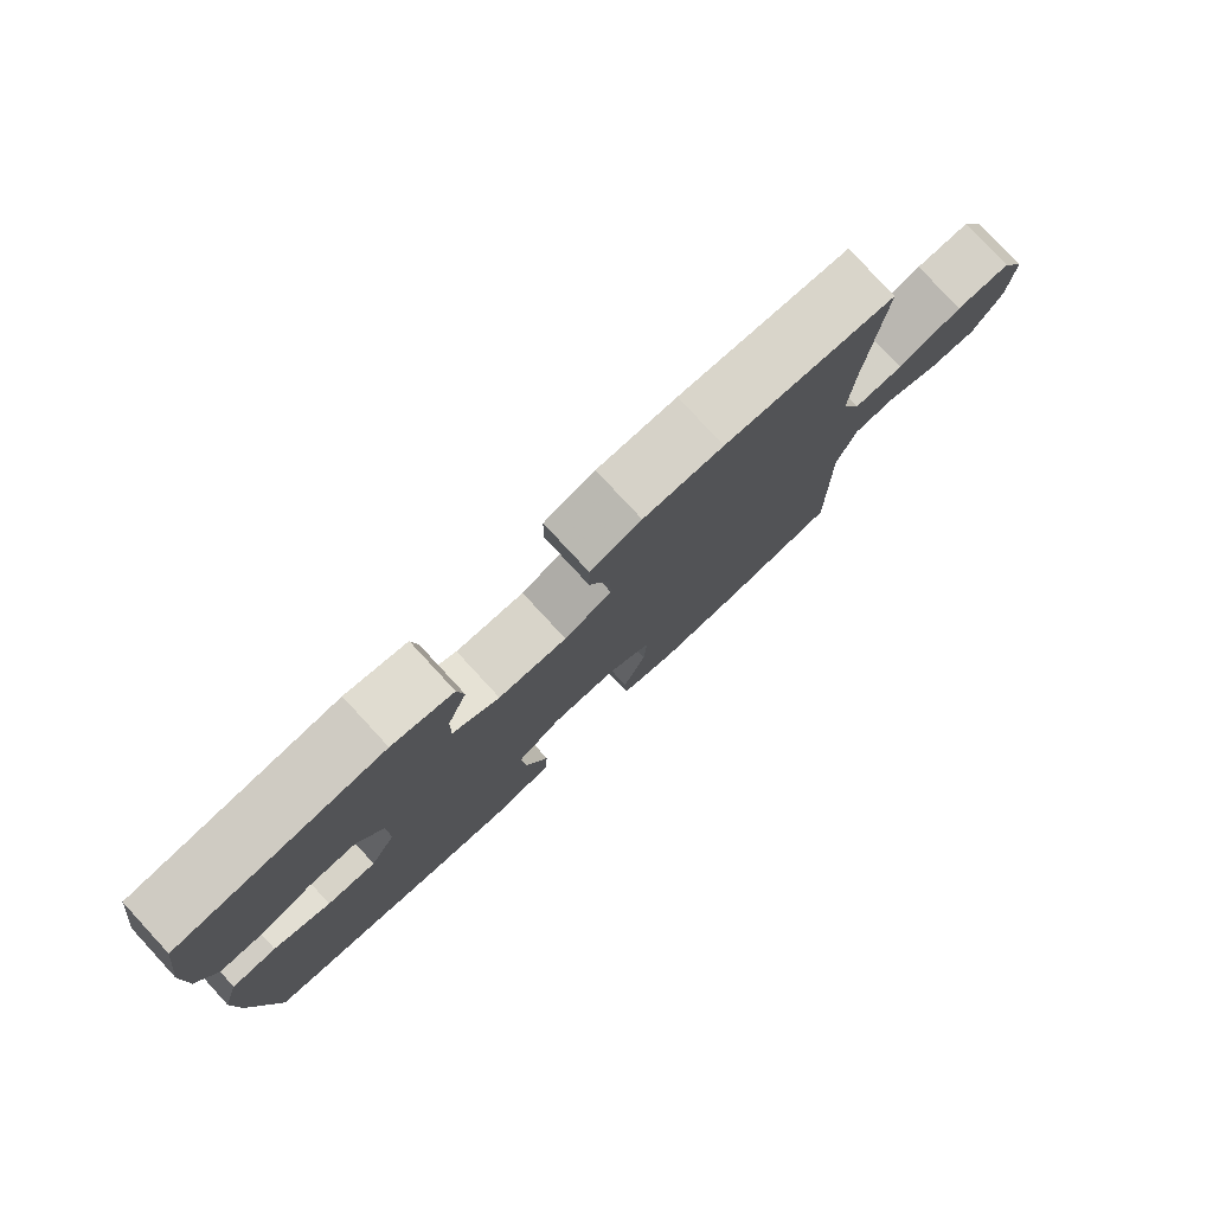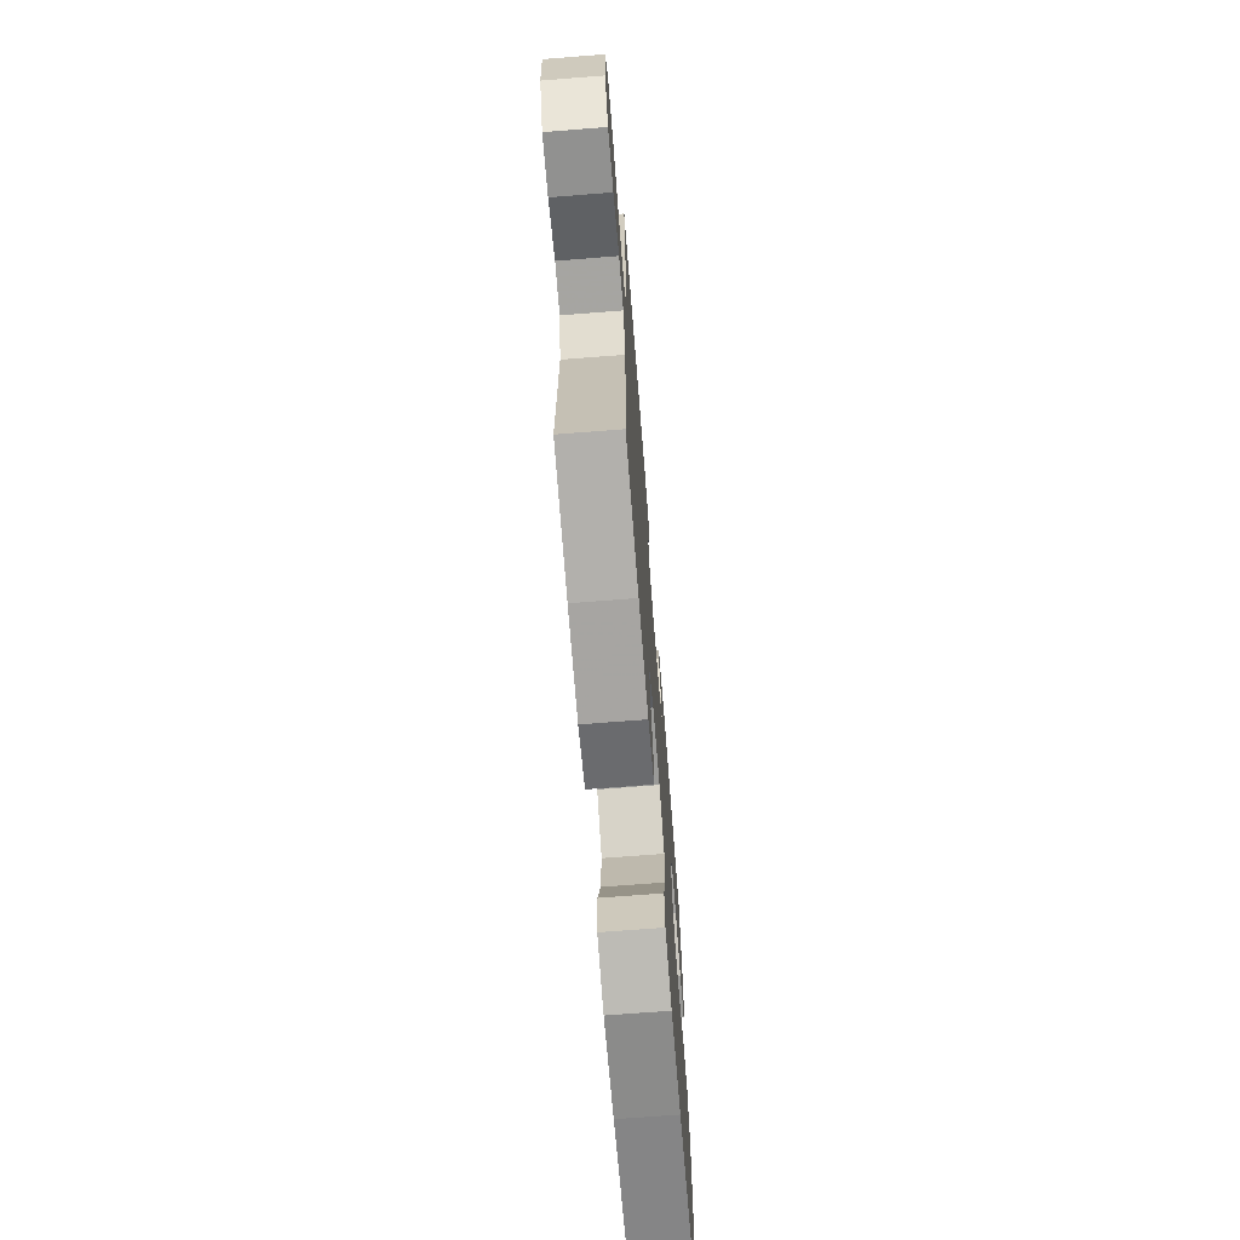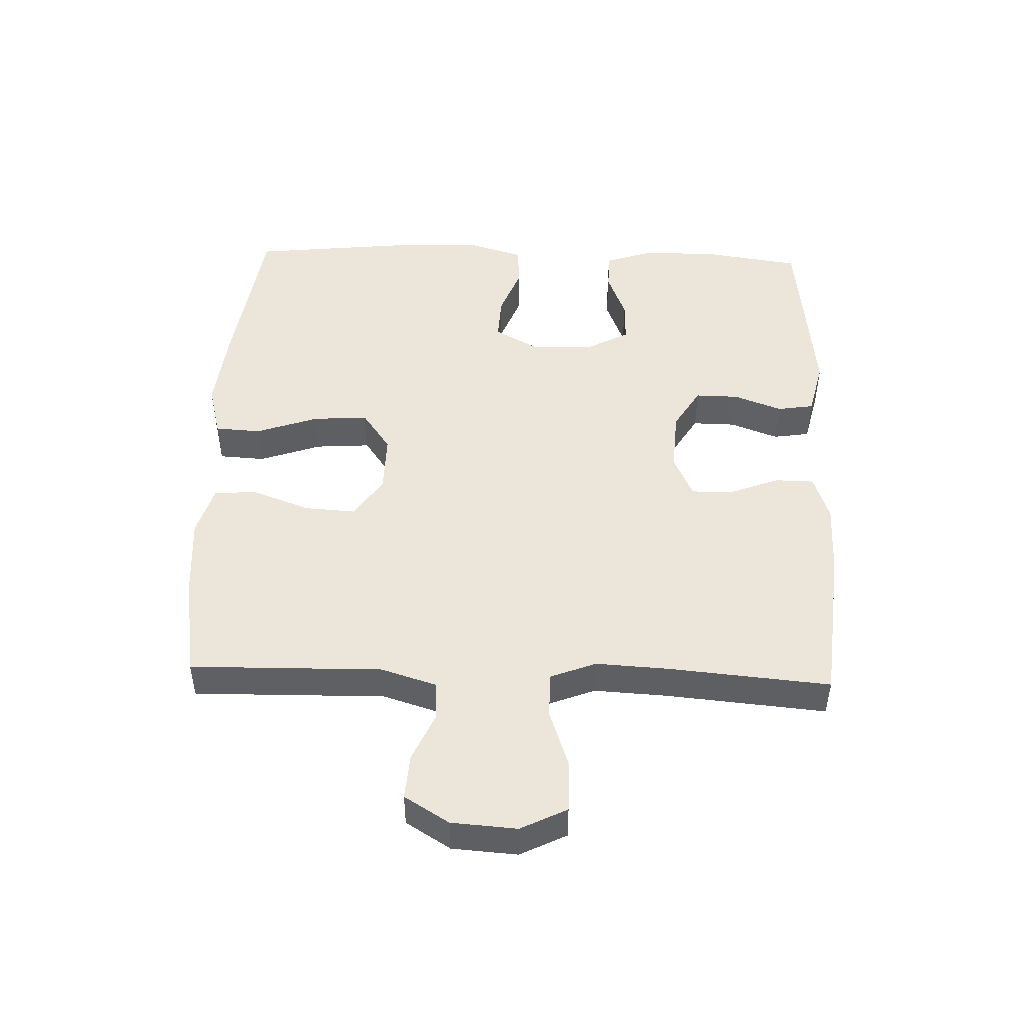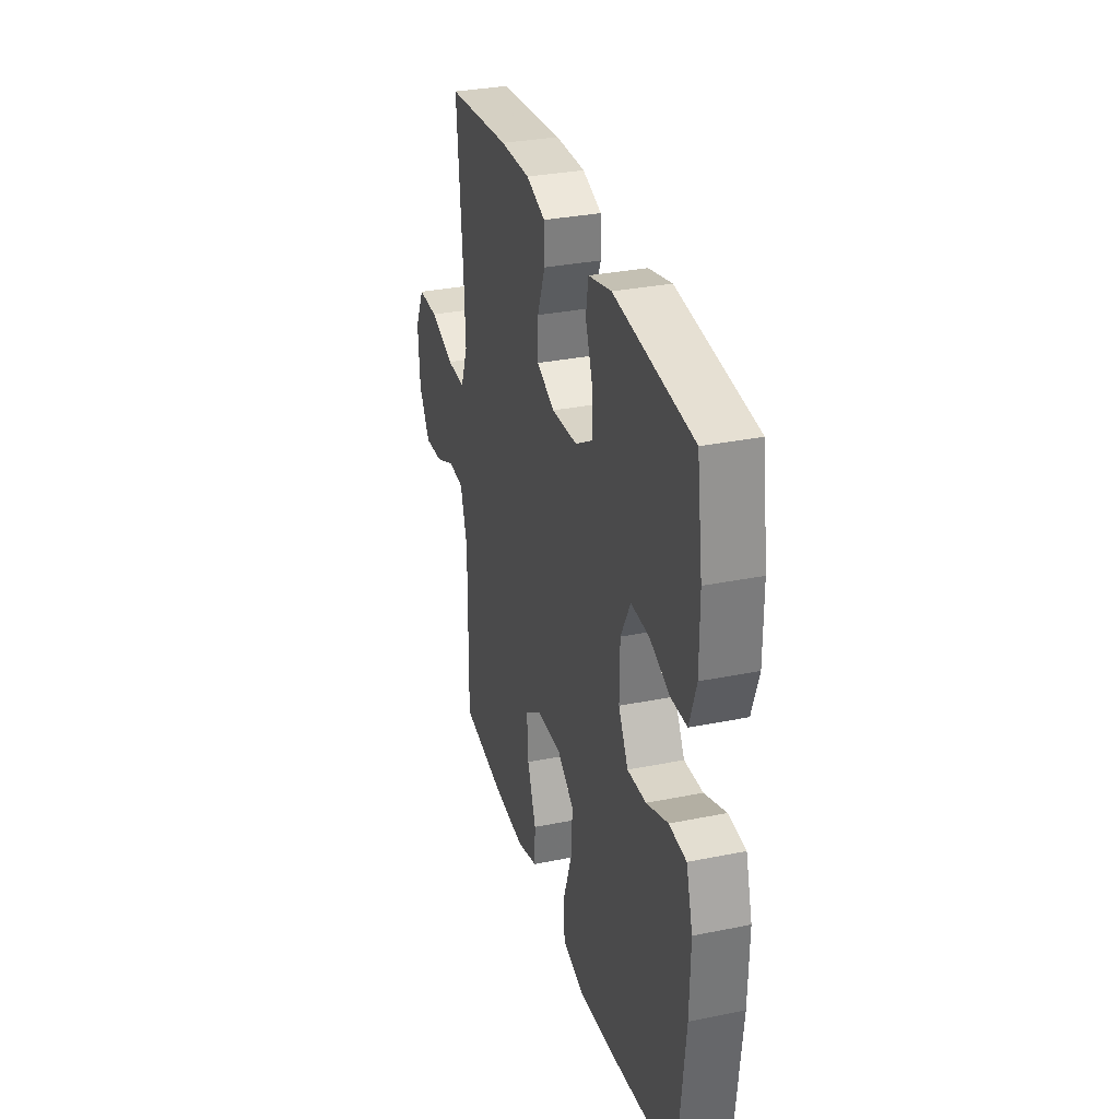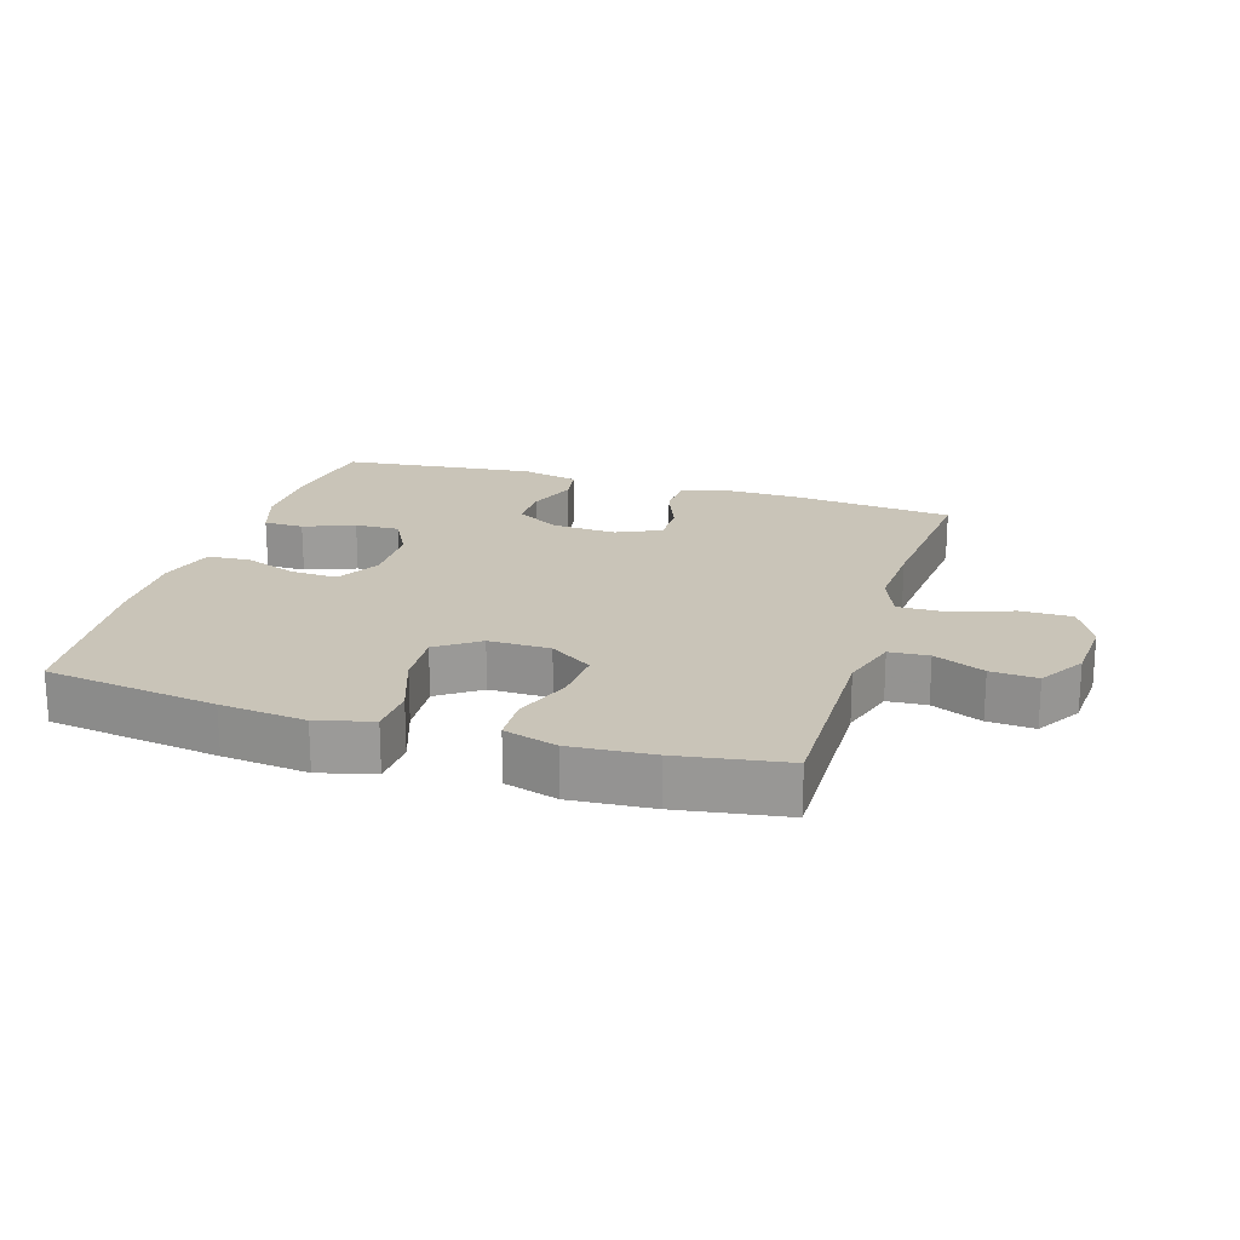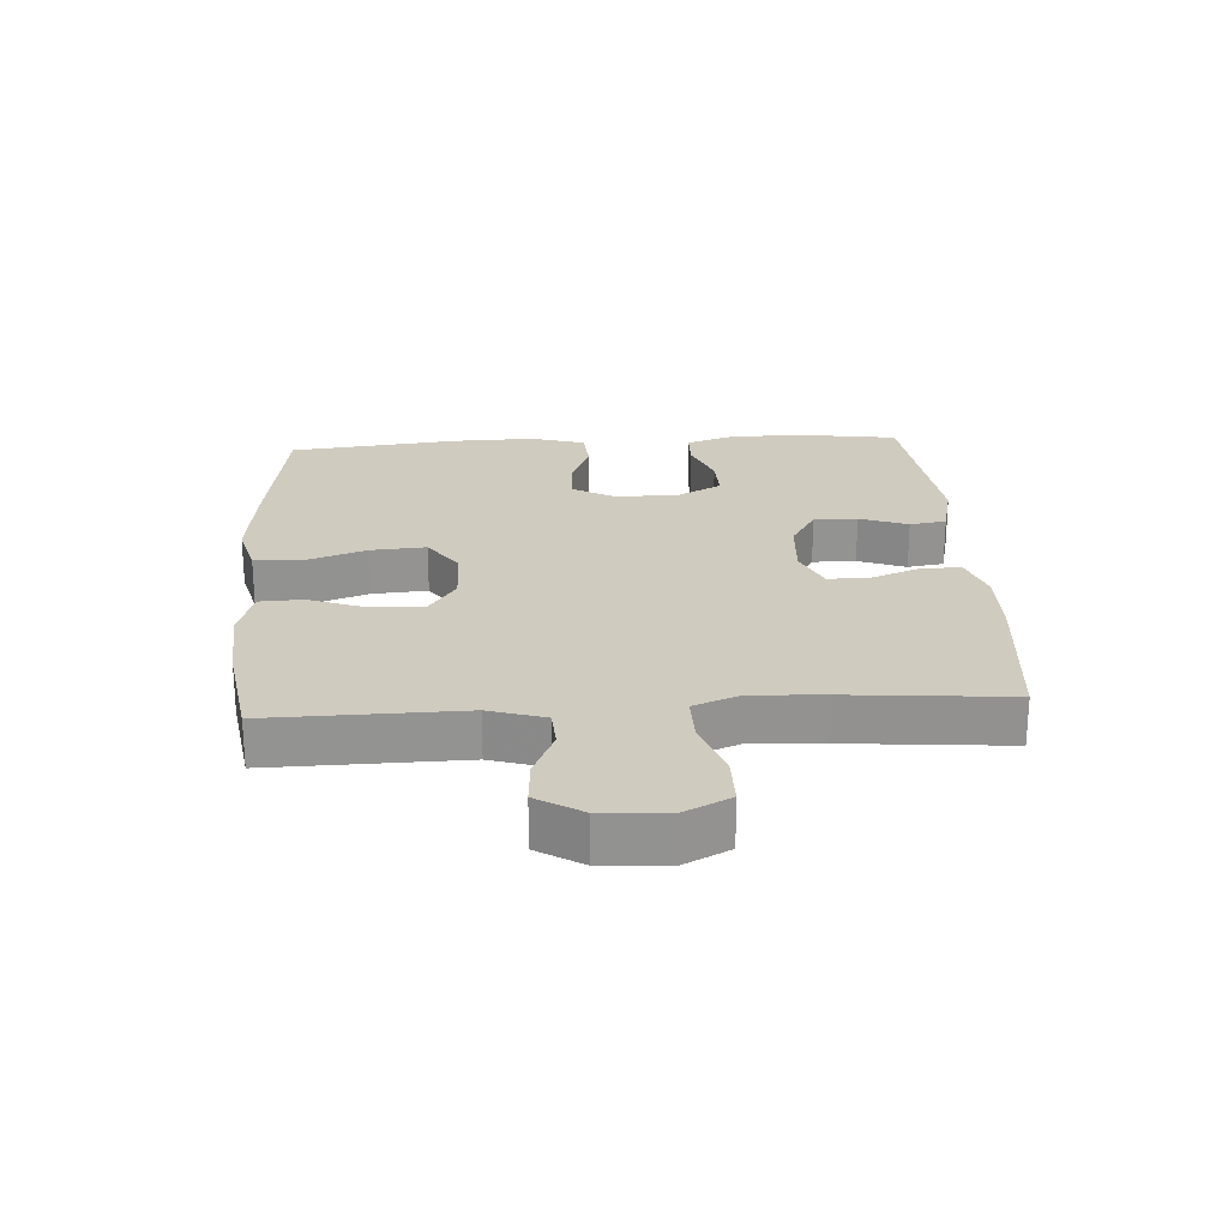
<metadata>
{"format":"obj","ext":"obj","renderer":"f3d","projection":"perspective","resolution":1024,"background":"white","views":[{"elev":79.0,"azim":137.2,"up":"+Z"},{"elev":-69.8,"azim":-85.5,"up":"+Z"},{"elev":47.8,"azim":-88.0,"up":"+Y"},{"elev":31.7,"azim":74.0,"up":"+Z"},{"elev":20.2,"azim":-162.9,"up":"+Y"},{"elev":23.7,"azim":-93.6,"up":"+Y"}]}
</metadata>
<code>
v -0.5 0.07 -0.5
v -0.495 0.07 -0.2
v -0.522 0.07 -0.113
v -0.582 0.07 -0.109
v -0.659 0.07 -0.143
v -0.73 0.07 -0.148
v -0.773 0.07 -0.078
v -0.78 0.07 0.024
v -0.744 0.07 0.096
v -0.665 0.07 0.096
v -0.572 0.07 0.064
v -0.5 0.07 0.063
v -0.472 0.07 0.135
v -0.478 0.07 0.249
v -0.5 0.07 0.5
v -0.255 0.07 0.524
v -0.141 0.07 0.526
v -0.068 0.07 0.501
v -0.067 0.07 0.44
v -0.097 0.07 0.363
v -0.098 0.07 0.297
v -0.03 0.07 0.266
v 0.068 0.07 0.272
v 0.135 0.07 0.312
v 0.134 0.07 0.38
v 0.106 0.07 0.455
v 0.115 0.07 0.512
v 0.203 0.07 0.533
v 0.5 0.07 0.5
v 0.522 0.07 0.349
v 0.522 0.07 0.231
v 0.496 0.07 0.154
v 0.435 0.07 0.153
v 0.358 0.07 0.183
v 0.29 0.07 0.185
v 0.253 0.07 0.116
v 0.252 0.07 0.018
v 0.289 0.07 -0.049
v 0.36 0.07 -0.046
v 0.442 0.07 -0.015
v 0.507 0.07 -0.02
v 0.532 0.07 -0.105
v 0.529 0.07 -0.234
v 0.5 0.07 -0.5
v 0.237 0.07 -0.537
v 0.107 0.07 -0.551
v 0.023 0.07 -0.529
v 0.019 0.07 -0.457
v 0.053 0.07 -0.36
v 0.059 0.07 -0.274
v -0.005 0.07 -0.229
v -0.099 0.07 -0.23
v -0.164 0.07 -0.274
v -0.159 0.07 -0.354
v -0.126 0.07 -0.443
v -0.129 0.07 -0.511
v -0.21 0.07 -0.535
v -0.335 0.07 -0.526
v -0.5 0 -0.5
v -0.495 0 -0.2
v -0.522 0 -0.113
v -0.582 0 -0.109
v -0.659 0 -0.143
v -0.73 0 -0.148
v -0.773 0 -0.078
v -0.78 0 0.024
v -0.744 0 0.096
v -0.665 0 0.096
v -0.572 0 0.064
v -0.5 0 0.063
v -0.472 0 0.135
v -0.478 0 0.249
v -0.5 0 0.5
v -0.255 0 0.524
v -0.141 0 0.526
v -0.068 0 0.501
v -0.067 0 0.44
v -0.097 0 0.363
v -0.098 0 0.297
v -0.03 0 0.266
v 0.068 0 0.272
v 0.135 0 0.312
v 0.134 0 0.38
v 0.106 0 0.455
v 0.115 0 0.512
v 0.203 0 0.533
v 0.5 0 0.5
v 0.522 0 0.349
v 0.522 0 0.231
v 0.496 0 0.154
v 0.435 0 0.153
v 0.358 0 0.183
v 0.29 0 0.185
v 0.253 0 0.116
v 0.252 0 0.018
v 0.289 0 -0.049
v 0.36 0 -0.046
v 0.442 0 -0.015
v 0.507 0 -0.02
v 0.532 0 -0.105
v 0.529 0 -0.234
v 0.5 0 -0.5
v 0.237 0 -0.537
v 0.107 0 -0.551
v 0.023 0 -0.529
v 0.019 0 -0.457
v 0.053 0 -0.36
v 0.059 0 -0.274
v -0.005 0 -0.229
v -0.099 0 -0.23
v -0.164 0 -0.274
v -0.159 0 -0.354
v -0.126 0 -0.443
v -0.129 0 -0.511
v -0.21 0 -0.535
v -0.335 0 -0.526
f 58 1 2
f 57 58 2
f 56 57 2
f 55 56 2
f 54 55 2
f 53 54 2 3
f 52 53 3
f 51 52 3
f 47 48 49
f 46 47 49
f 45 46 49
f 44 45 49
f 43 44 49
f 42 43 49
f 41 42 49
f 40 41 49
f 39 40 49
f 38 39 49 50
f 37 38 50 51
f 32 33 34
f 31 32 34
f 30 31 34
f 29 30 34
f 28 29 34
f 27 28 34
f 26 27 34
f 25 26 34
f 24 25 34 35
f 23 24 35 36
f 18 19 20
f 17 18 20
f 16 17 20
f 15 16 20
f 14 15 20
f 13 14 20 21
f 12 13 21 22
f 9 10 11
f 8 9 11
f 7 8 11
f 6 7 11
f 5 6 11
f 4 5 11
f 3 4 11 12
f 36 37 51
f 23 36 51
f 22 23 51
f 12 22 51
f 3 12 51
f 60 59 116
f 60 116 115
f 60 115 114
f 60 114 113
f 60 113 112
f 61 60 112 111
f 61 111 110
f 61 110 109
f 107 106 105
f 107 105 104
f 107 104 103
f 107 103 102
f 107 102 101
f 107 101 100
f 107 100 99
f 107 99 98
f 107 98 97
f 108 107 97 96
f 109 108 96 95
f 92 91 90
f 92 90 89
f 92 89 88
f 92 88 87
f 92 87 86
f 92 86 85
f 92 85 84
f 92 84 83
f 93 92 83 82
f 94 93 82 81
f 78 77 76
f 78 76 75
f 78 75 74
f 78 74 73
f 78 73 72
f 79 78 72 71
f 80 79 71 70
f 69 68 67
f 69 67 66
f 69 66 65
f 69 65 64
f 69 64 63
f 69 63 62
f 70 69 62 61
f 109 95 94
f 109 94 81
f 109 81 80
f 109 80 70
f 109 70 61
f 1 59 60 2
f 2 60 61 3
f 3 61 62 4
f 4 62 63 5
f 5 63 64 6
f 6 64 65 7
f 7 65 66 8
f 8 66 67 9
f 9 67 68 10
f 10 68 69 11
f 11 69 70 12
f 12 70 71 13
f 13 71 72 14
f 14 72 73 15
f 15 73 74 16
f 16 74 75 17
f 17 75 76 18
f 18 76 77 19
f 19 77 78 20
f 20 78 79 21
f 21 79 80 22
f 22 80 81 23
f 23 81 82 24
f 24 82 83 25
f 25 83 84 26
f 26 84 85 27
f 27 85 86 28
f 28 86 87 29
f 29 87 88 30
f 30 88 89 31
f 31 89 90 32
f 32 90 91 33
f 33 91 92 34
f 34 92 93 35
f 35 93 94 36
f 36 94 95 37
f 37 95 96 38
f 38 96 97 39
f 39 97 98 40
f 40 98 99 41
f 41 99 100 42
f 42 100 101 43
f 43 101 102 44
f 44 102 103 45
f 45 103 104 46
f 46 104 105 47
f 47 105 106 48
f 48 106 107 49
f 49 107 108 50
f 50 108 109 51
f 51 109 110 52
f 52 110 111 53
f 53 111 112 54
f 54 112 113 55
f 55 113 114 56
f 56 114 115 57
f 57 115 116 58
f 58 116 59 1

</code>
